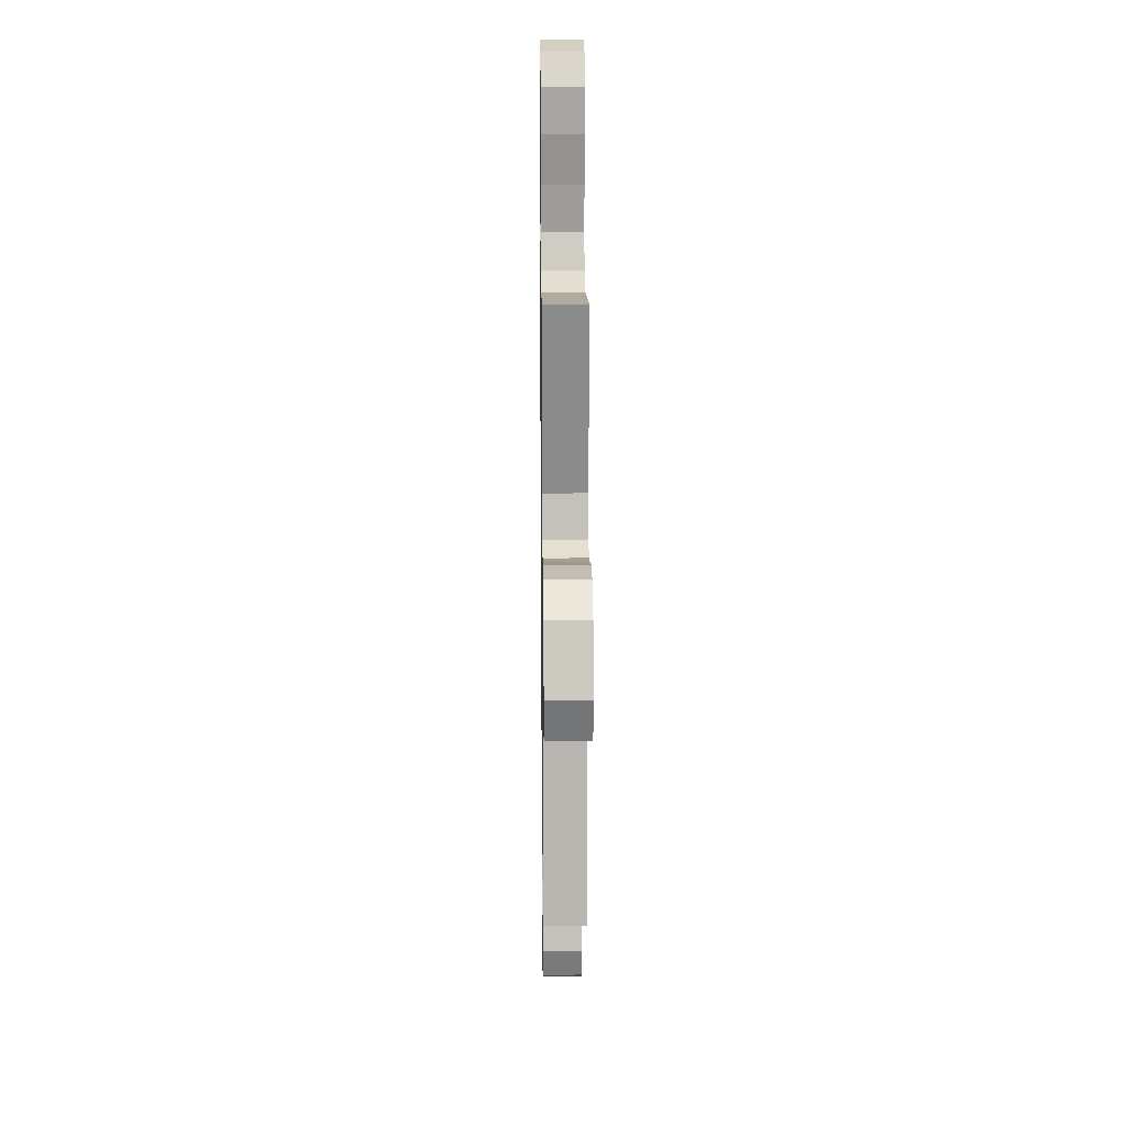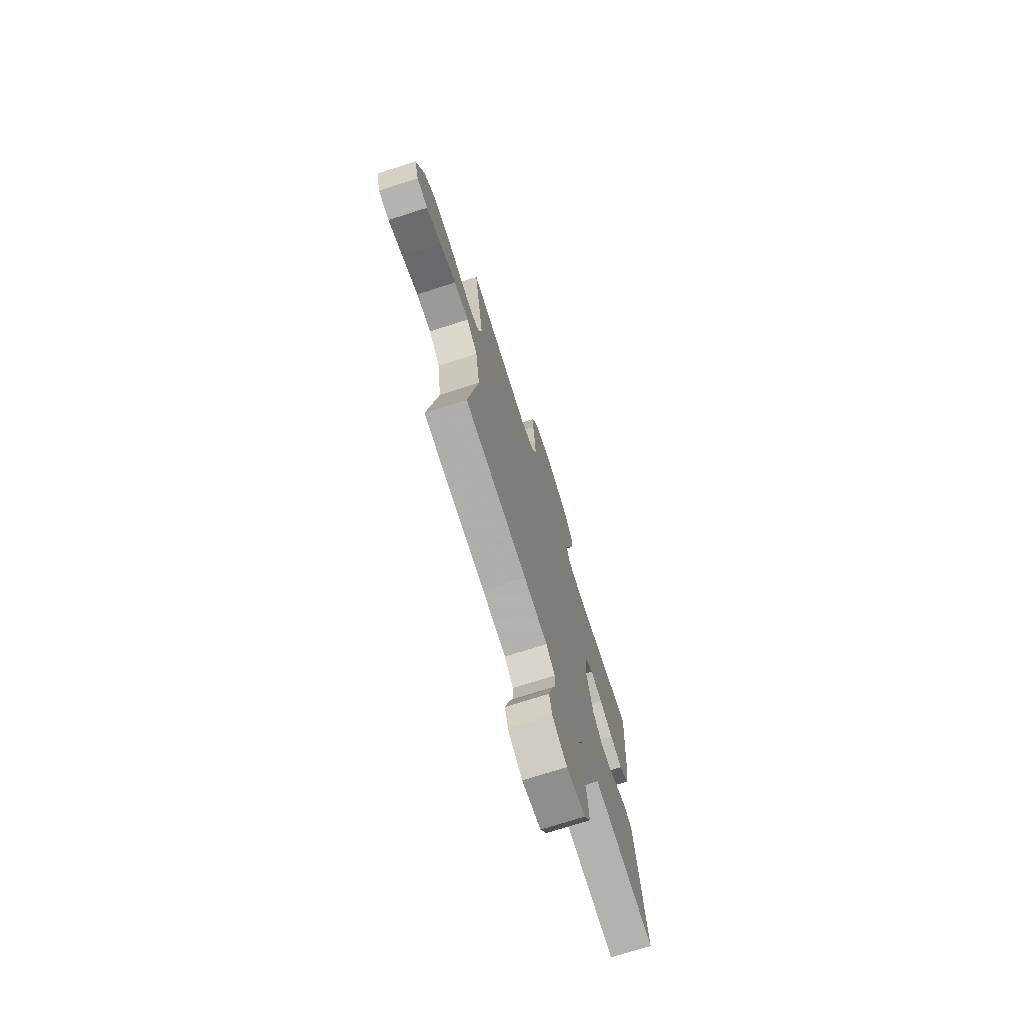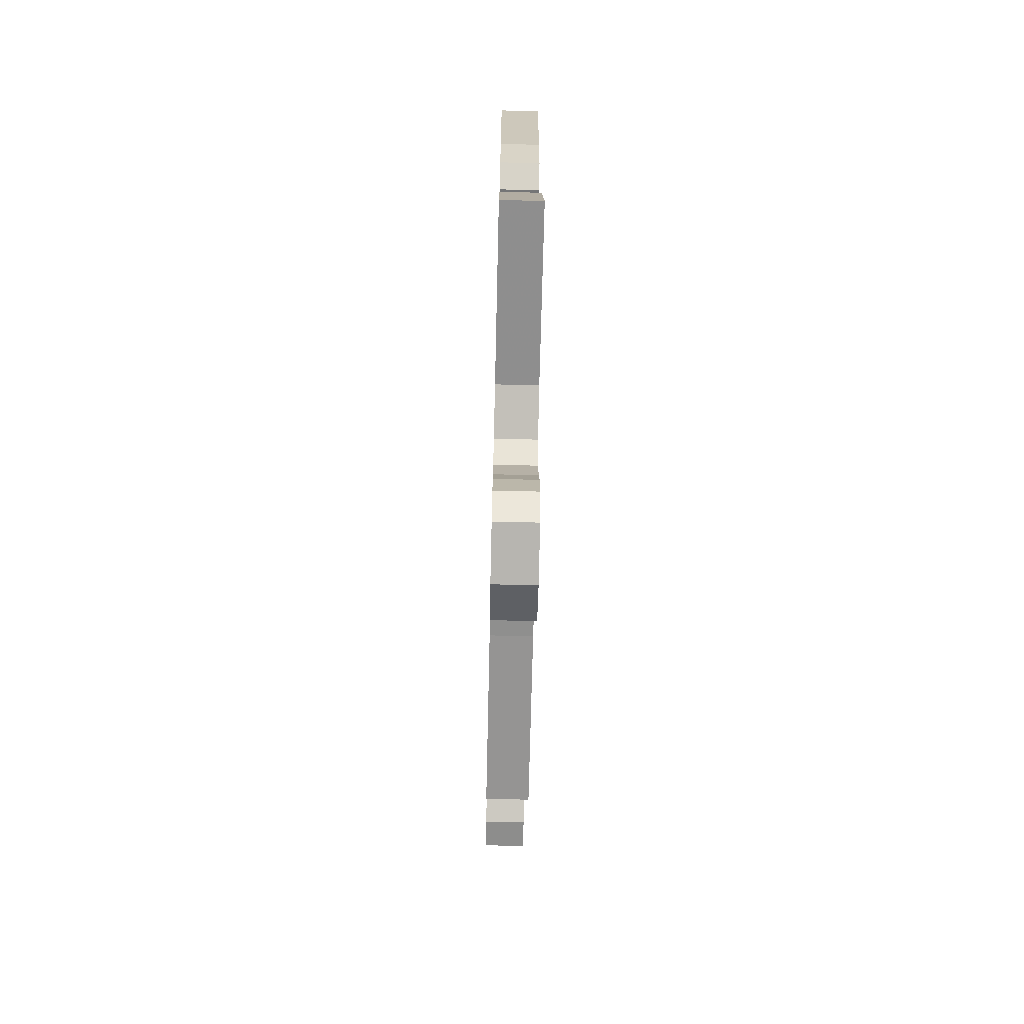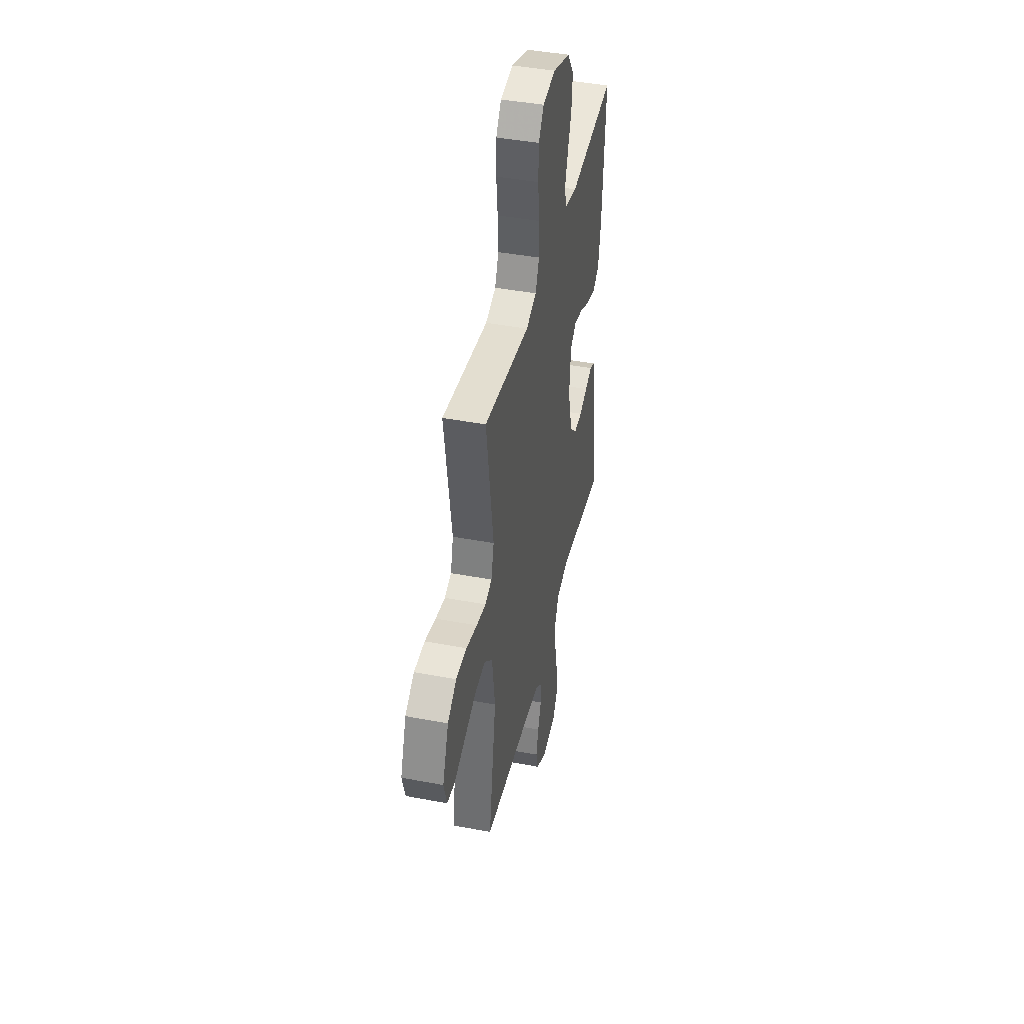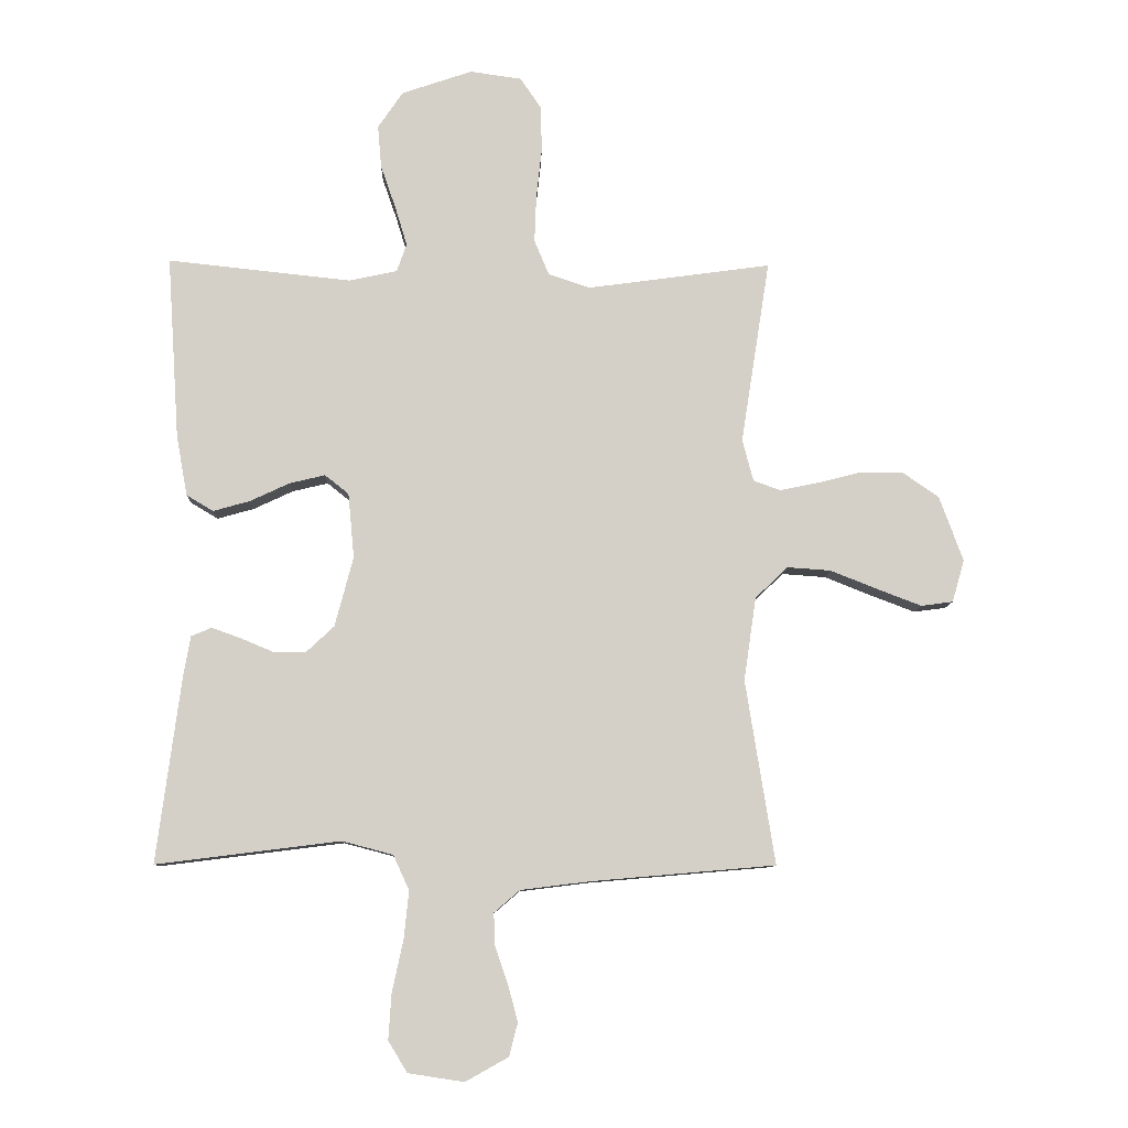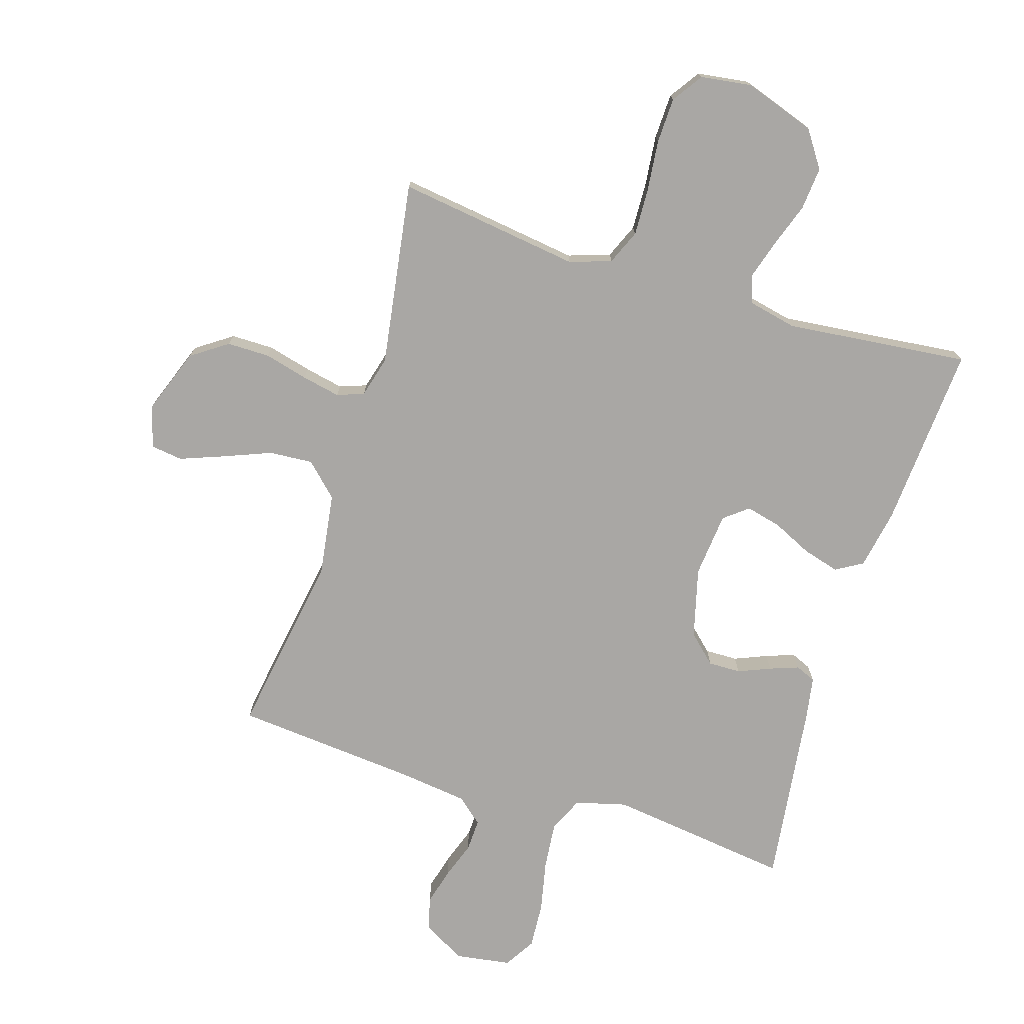
<metadata>
{"format":"obj","ext":"obj","renderer":"f3d","projection":"perspective","resolution":1024,"background":"white","views":[{"elev":17.4,"azim":-90.7,"up":"+Z"},{"elev":-73.0,"azim":-72.2,"up":"+Z"},{"elev":-72.2,"azim":88.7,"up":"+Z"},{"elev":42.9,"azim":-77.3,"up":"+Z"},{"elev":-9.3,"azim":178.3,"up":"+Z"},{"elev":-74.7,"azim":-17.4,"up":"+Y"}]}
</metadata>
<code>
v 0.5 0.07 -0.5
v 0.2 0.07 -0.462
v 0.117 0.07 -0.484
v 0.091 0.07 -0.541
v 0.099 0.07 -0.619
v 0.117 0.07 -0.702
v 0.122 0.07 -0.777
v 0.091 0.07 -0.828
v 0 0.07 -0.842
v -0.07 0.07 -0.803
v -0.084 0.07 -0.749
v -0.068 0.07 -0.689
v -0.047 0.07 -0.629
v -0.045 0.07 -0.576
v -0.087 0.07 -0.54
v -0.2 0.07 -0.526
v -0.5 0.07 -0.5
v -0.452 0.07 -0.2
v -0.472 0.07 -0.064
v -0.525 0.07 -0.013
v -0.596 0.07 -0.018
v -0.674 0.07 -0.049
v -0.745 0.07 -0.076
v -0.797 0.07 -0.069
v -0.817 0.07 0
v -0.778 0.07 0.106
v -0.719 0.07 0.147
v -0.649 0.07 0.147
v -0.578 0.07 0.129
v -0.515 0.07 0.116
v -0.471 0.07 0.132
v -0.453 0.07 0.2
v -0.5 0.07 0.5
v -0.2 0.07 0.459
v -0.132 0.07 0.482
v -0.108 0.07 0.539
v -0.111 0.07 0.616
v -0.12 0.07 0.699
v -0.118 0.07 0.773
v -0.084 0.07 0.823
v 0 0.07 0.835
v 0.115 0.07 0.796
v 0.156 0.07 0.736
v 0.15 0.07 0.666
v 0.125 0.07 0.594
v 0.106 0.07 0.531
v 0.122 0.07 0.485
v 0.2 0.07 0.468
v 0.5 0.07 0.5
v 0.48 0.07 0.2
v 0.462 0.07 0.102
v 0.418 0.07 0.076
v 0.358 0.07 0.093
v 0.294 0.07 0.123
v 0.236 0.07 0.137
v 0.197 0.07 0.106
v 0.187 0.07 0
v 0.217 0.07 -0.114
v 0.263 0.07 -0.157
v 0.316 0.07 -0.156
v 0.369 0.07 -0.134
v 0.416 0.07 -0.117
v 0.449 0.07 -0.131
v 0.461 0.07 -0.2
v 0.5 0 -0.5
v 0.2 0 -0.462
v 0.117 0 -0.484
v 0.091 0 -0.541
v 0.099 0 -0.619
v 0.117 0 -0.702
v 0.122 0 -0.777
v 0.091 0 -0.828
v 0 0 -0.842
v -0.07 0 -0.803
v -0.084 0 -0.749
v -0.068 0 -0.689
v -0.047 0 -0.629
v -0.045 0 -0.576
v -0.087 0 -0.54
v -0.2 0 -0.526
v -0.5 0 -0.5
v -0.452 0 -0.2
v -0.472 0 -0.064
v -0.525 0 -0.013
v -0.596 0 -0.018
v -0.674 0 -0.049
v -0.745 0 -0.076
v -0.797 0 -0.069
v -0.817 0 0
v -0.778 0 0.106
v -0.719 0 0.147
v -0.649 0 0.147
v -0.578 0 0.129
v -0.515 0 0.116
v -0.471 0 0.132
v -0.453 0 0.2
v -0.5 0 0.5
v -0.2 0 0.459
v -0.132 0 0.482
v -0.108 0 0.539
v -0.111 0 0.616
v -0.12 0 0.699
v -0.118 0 0.773
v -0.084 0 0.823
v 0 0 0.835
v 0.115 0 0.796
v 0.156 0 0.736
v 0.15 0 0.666
v 0.125 0 0.594
v 0.106 0 0.531
v 0.122 0 0.485
v 0.2 0 0.468
v 0.5 0 0.5
v 0.48 0 0.2
v 0.462 0 0.102
v 0.418 0 0.076
v 0.358 0 0.093
v 0.294 0 0.123
v 0.236 0 0.137
v 0.197 0 0.106
v 0.187 0 0
v 0.217 0 -0.114
v 0.263 0 -0.157
v 0.316 0 -0.156
v 0.369 0 -0.134
v 0.416 0 -0.117
v 0.449 0 -0.131
v 0.461 0 -0.2
f 63 64 1 2
f 60 61 62 63
f 60 63 2 3
f 59 60 3
f 58 59 3 4
f 57 58 4
f 56 57 4
f 51 52 53 54
f 51 54 55
f 48 49 50 51
f 47 48 51 55
f 46 47 55 56
f 42 43 44 45
f 42 45 46
f 41 42 46
f 37 38 39 40
f 36 37 40 41
f 32 33 34
f 31 32 34 35
f 26 27 28 29
f 26 29 30
f 25 26 30
f 24 25 30 31
f 21 22 23 24
f 16 17 18
f 15 16 18 19
f 14 15 19
f 10 11 12 13
f 8 9 10 13
f 8 13 14
f 5 6 7 8
f 4 5 8 14
f 56 4 14 19
f 36 41 46 56
f 35 36 56
f 31 35 56 19
f 21 24 31
f 20 21 31
f 19 20 31
f 66 65 128 127
f 127 126 125 124
f 67 66 127 124
f 67 124 123
f 68 67 123 122
f 68 122 121
f 68 121 120
f 118 117 116 115
f 119 118 115
f 115 114 113 112
f 119 115 112 111
f 120 119 111 110
f 109 108 107 106
f 110 109 106
f 110 106 105
f 104 103 102 101
f 105 104 101 100
f 98 97 96
f 99 98 96 95
f 93 92 91 90
f 94 93 90
f 94 90 89
f 95 94 89 88
f 88 87 86 85
f 82 81 80
f 83 82 80 79
f 83 79 78
f 77 76 75 74
f 77 74 73 72
f 78 77 72
f 72 71 70 69
f 78 72 69 68
f 83 78 68 120
f 120 110 105 100
f 120 100 99
f 83 120 99 95
f 95 88 85
f 95 85 84
f 95 84 83
f 1 65 66 2
f 2 66 67 3
f 3 67 68 4
f 4 68 69 5
f 5 69 70 6
f 6 70 71 7
f 7 71 72 8
f 8 72 73 9
f 9 73 74 10
f 10 74 75 11
f 11 75 76 12
f 12 76 77 13
f 13 77 78 14
f 14 78 79 15
f 15 79 80 16
f 16 80 81 17
f 17 81 82 18
f 18 82 83 19
f 19 83 84 20
f 20 84 85 21
f 21 85 86 22
f 22 86 87 23
f 23 87 88 24
f 24 88 89 25
f 25 89 90 26
f 26 90 91 27
f 27 91 92 28
f 28 92 93 29
f 29 93 94 30
f 30 94 95 31
f 31 95 96 32
f 32 96 97 33
f 33 97 98 34
f 34 98 99 35
f 35 99 100 36
f 36 100 101 37
f 37 101 102 38
f 38 102 103 39
f 39 103 104 40
f 40 104 105 41
f 41 105 106 42
f 42 106 107 43
f 43 107 108 44
f 44 108 109 45
f 45 109 110 46
f 46 110 111 47
f 47 111 112 48
f 48 112 113 49
f 49 113 114 50
f 50 114 115 51
f 51 115 116 52
f 52 116 117 53
f 53 117 118 54
f 54 118 119 55
f 55 119 120 56
f 56 120 121 57
f 57 121 122 58
f 58 122 123 59
f 59 123 124 60
f 60 124 125 61
f 61 125 126 62
f 62 126 127 63
f 63 127 128 64
f 64 128 65 1

</code>
